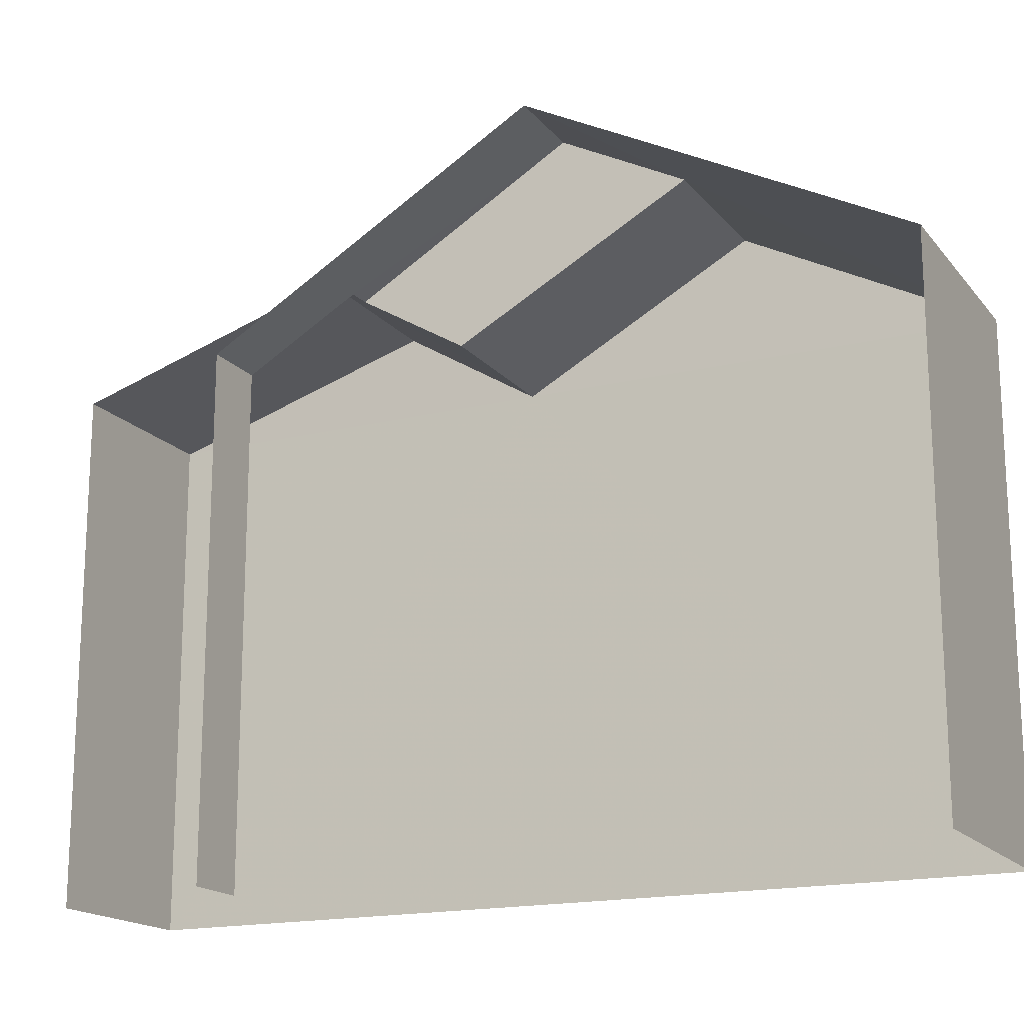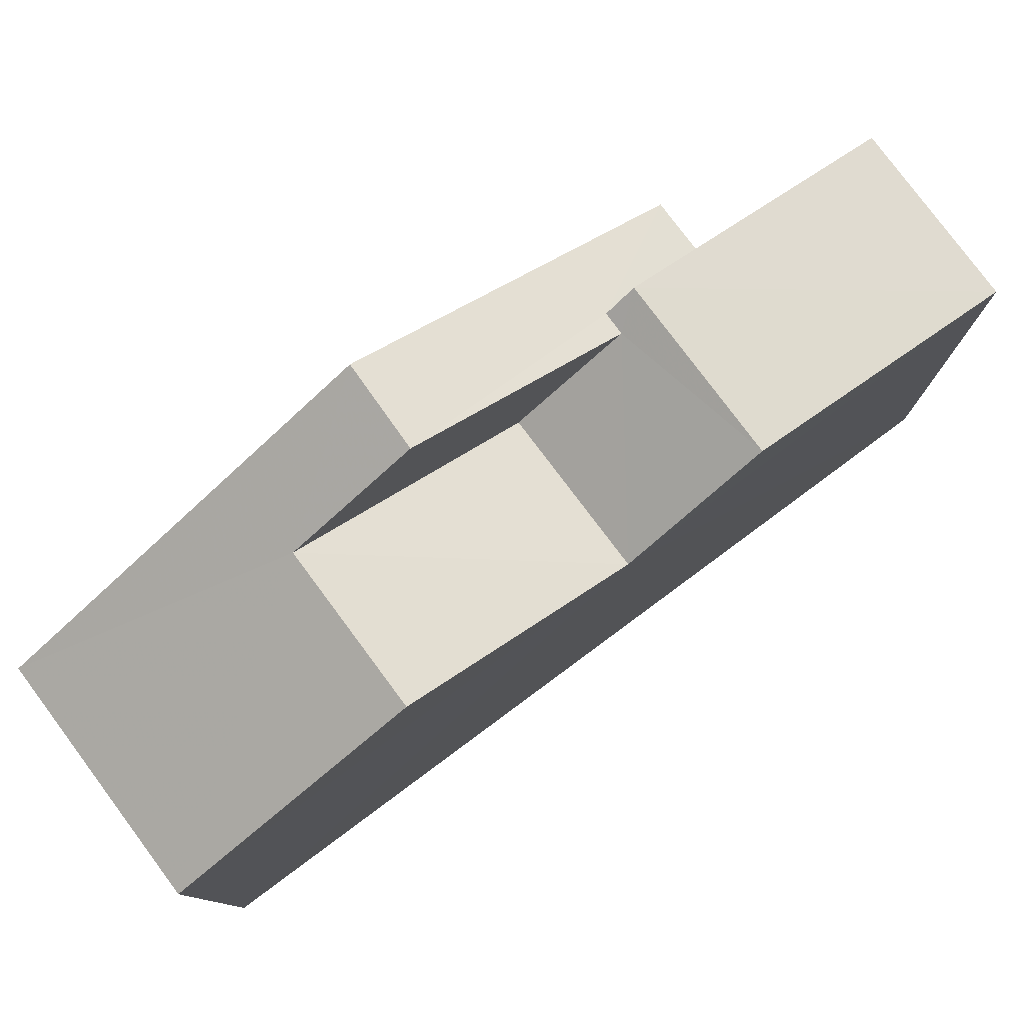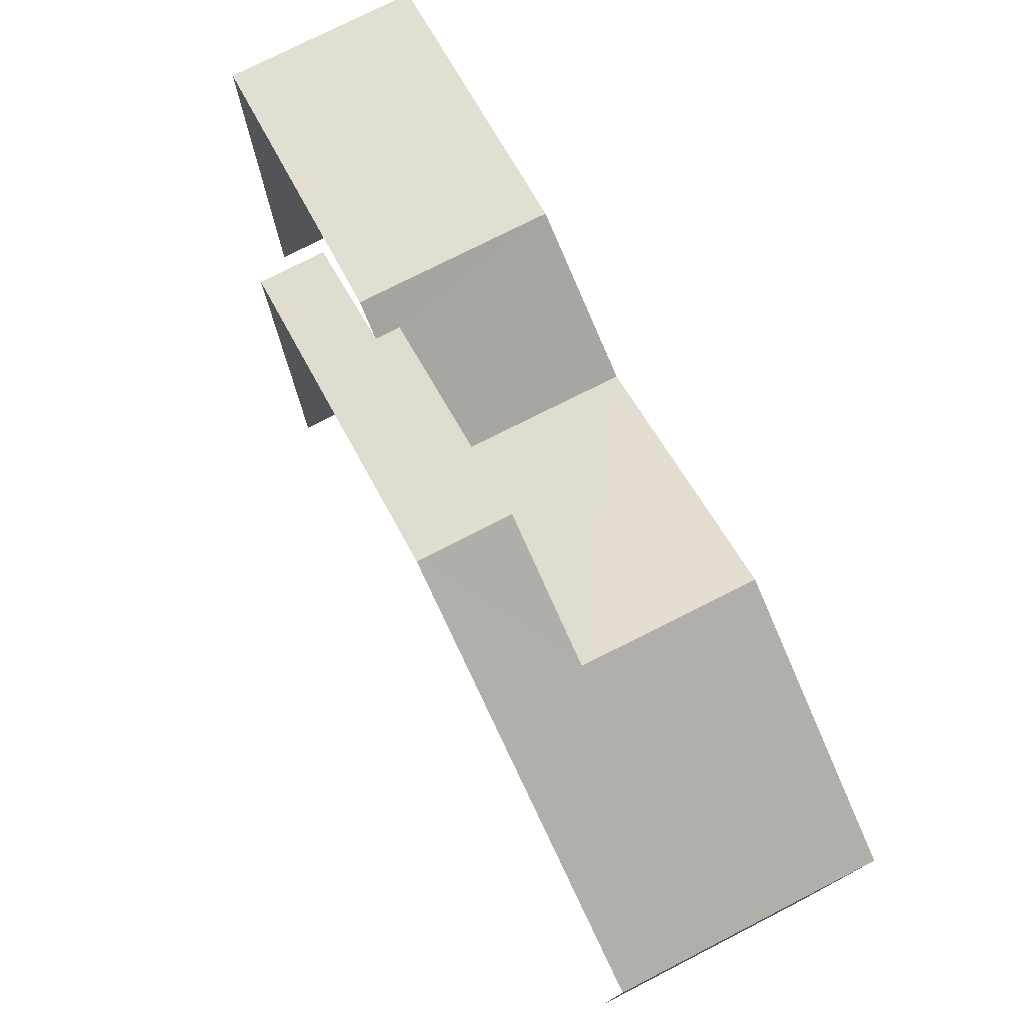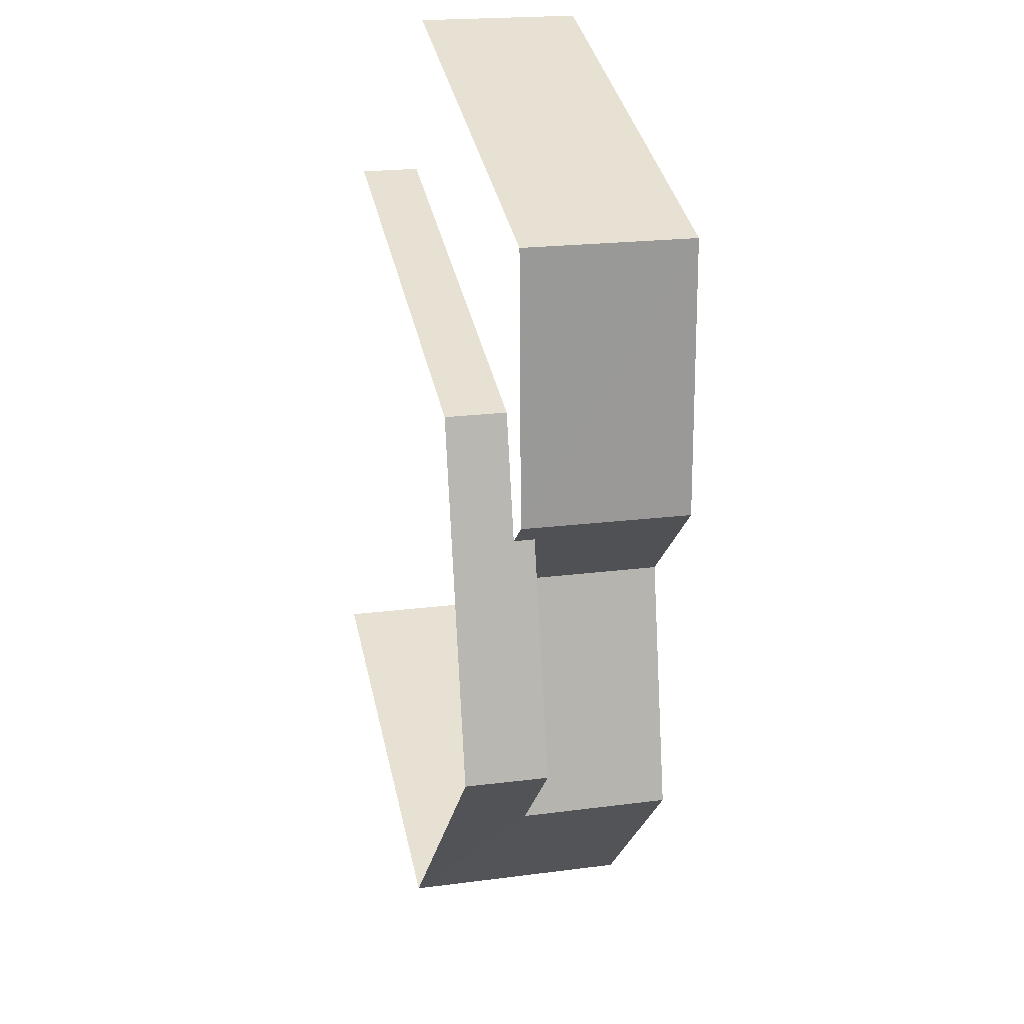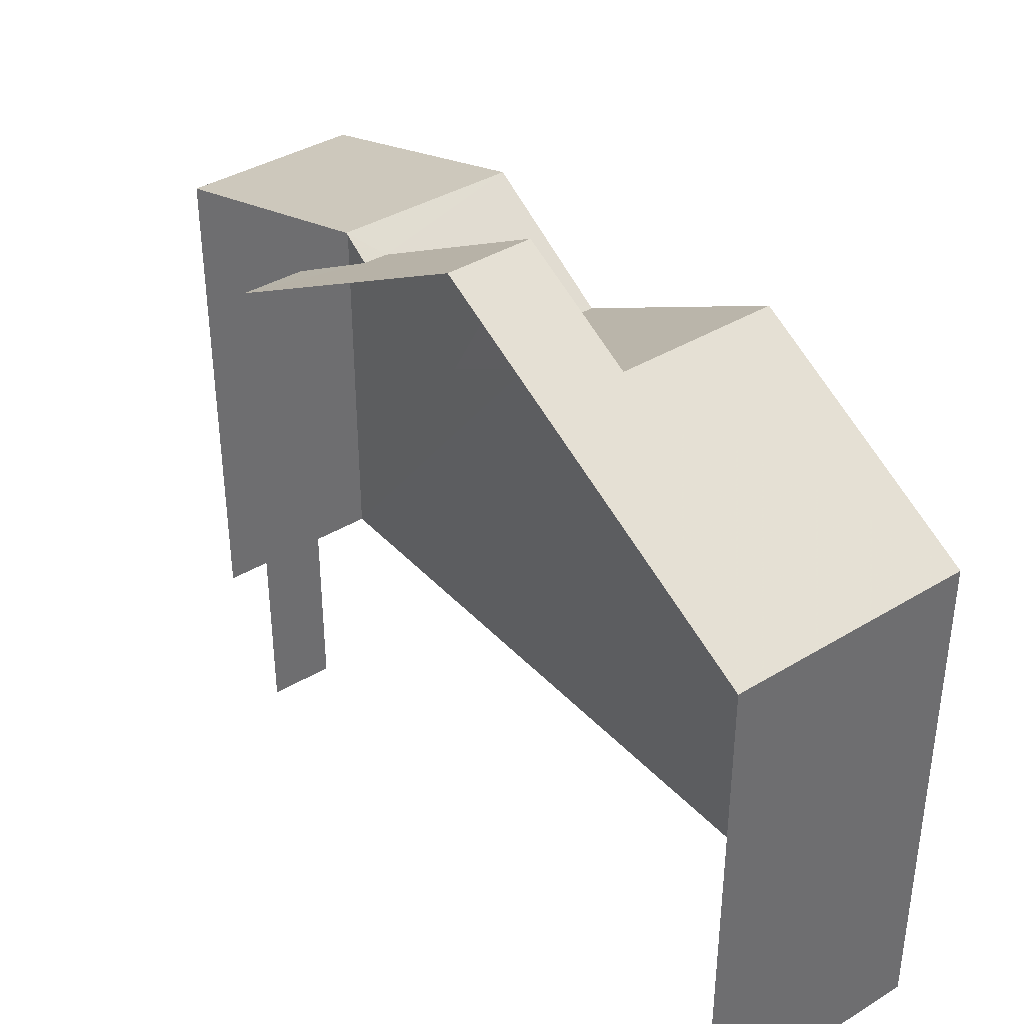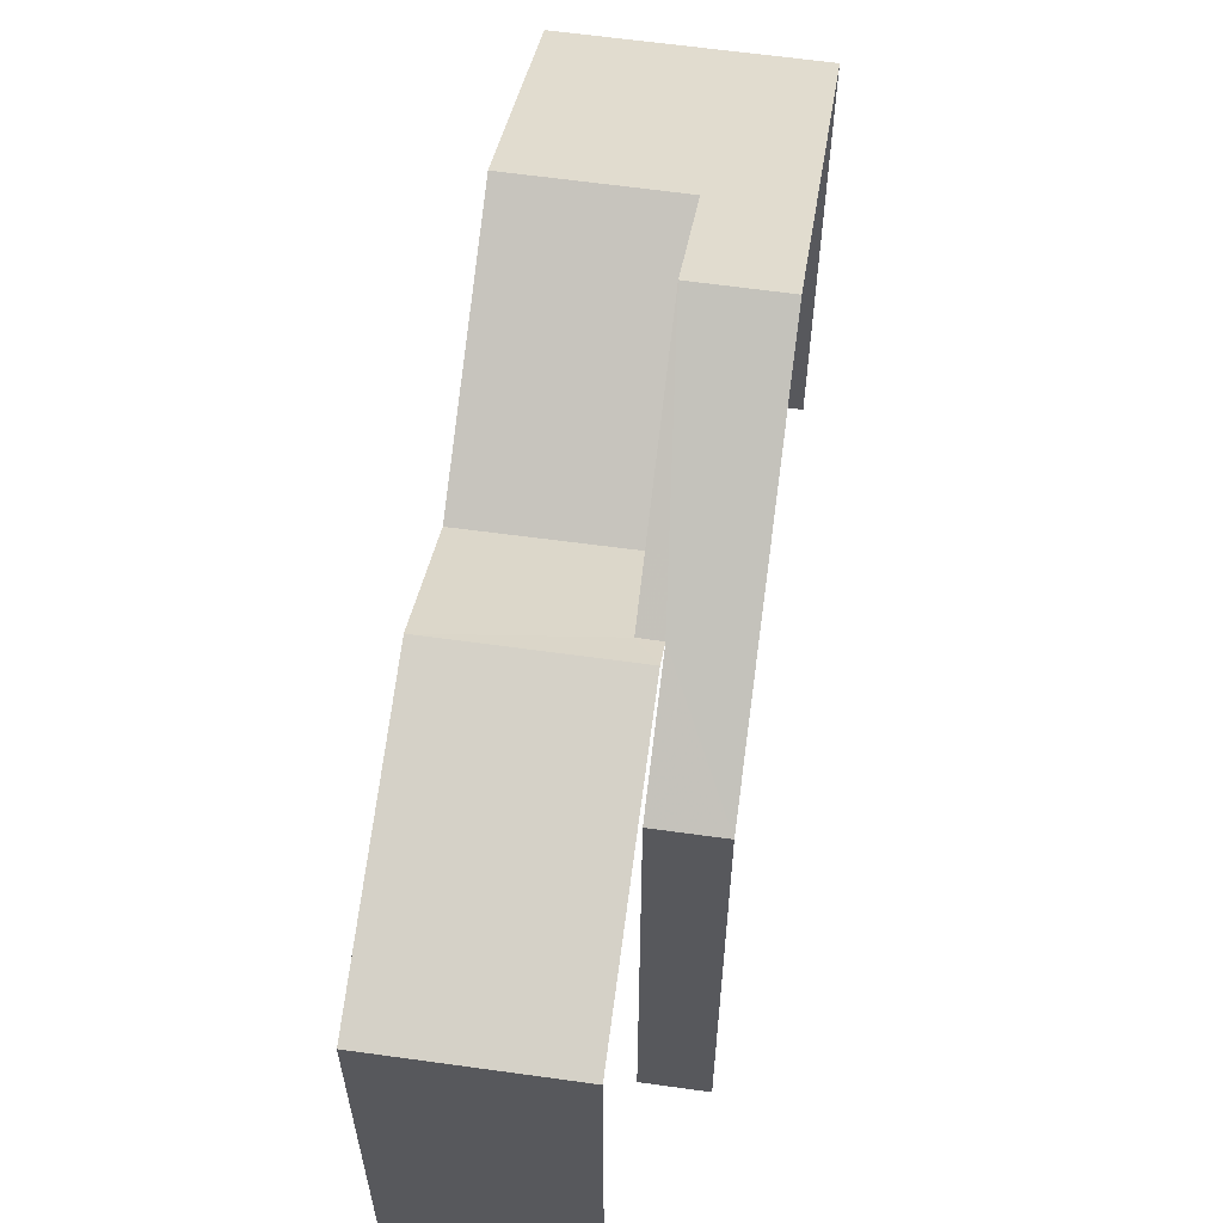
<metadata>
{"format":"obj","ext":"obj","renderer":"f3d","projection":"perspective","resolution":1024,"background":"white","views":[{"elev":-17.2,"azim":-67.8,"up":"+Z"},{"elev":79.4,"azim":49.5,"up":"+Z"},{"elev":77.2,"azim":-30.8,"up":"+Z"},{"elev":38.6,"azim":-12.4,"up":"+Y"},{"elev":38.6,"azim":-41.3,"up":"+Z"},{"elev":60.8,"azim":-175.6,"up":"+Z"}]}
</metadata>
<code>
v -3.723e+05 -1.054e+05 23.95
v -3.723e+05 -1.054e+05 23.95
v -3.723e+05 -1.054e+05 23.95
v -3.723e+05 -1.055e+05 23.95
v -3.723e+05 -1.055e+05 23.95
v -3.723e+05 -1.054e+05 23.95
v -3.723e+05 -1.055e+05 33.31
v -3.723e+05 -1.054e+05 35.63
v -3.723e+05 -1.055e+05 33.31
v -3.723e+05 -1.054e+05 36.81
v -3.723e+05 -1.054e+05 35.63
v -3.723e+05 -1.054e+05 36.81
v -3.723e+05 -1.054e+05 33.31
v -3.723e+05 -1.054e+05 33.31
v -3.723e+05 -1.054e+05 34.51
v -3.723e+05 -1.054e+05 34.51
v -3.723e+05 -1.054e+05 34.84
v -3.723e+05 -1.054e+05 33.31
v -3.723e+05 -1.054e+05 33.31
v -3.723e+05 -1.054e+05 34.84
v -3.723e+05 -1.054e+05 33.31
v -3.723e+05 -1.054e+05 33.31
f 1 2 3
f 2 4 3
f 3 5 6
f 3 4 5
f 14 6 9
f 14 9 10
f 6 5 9
f 1 3 19
f 19 13 17
f 17 13 15
f 3 13 19
f 7 8 9
f 9 8 10
f 7 11 8
f 10 8 12
f 13 14 15
f 14 10 15
f 15 12 16
f 15 10 12
f 17 18 19
f 17 20 18
f 21 22 16
f 15 16 17
f 17 16 20
f 16 22 20
f 8 11 22
f 21 8 22
f 11 7 22
f 7 4 22
f 20 22 18
f 22 4 2
f 18 22 2
f 12 8 21
f 16 12 21
f 7 5 4
f 7 9 5
f 3 6 14
f 13 3 14
f 19 2 1
f 19 18 2

</code>
